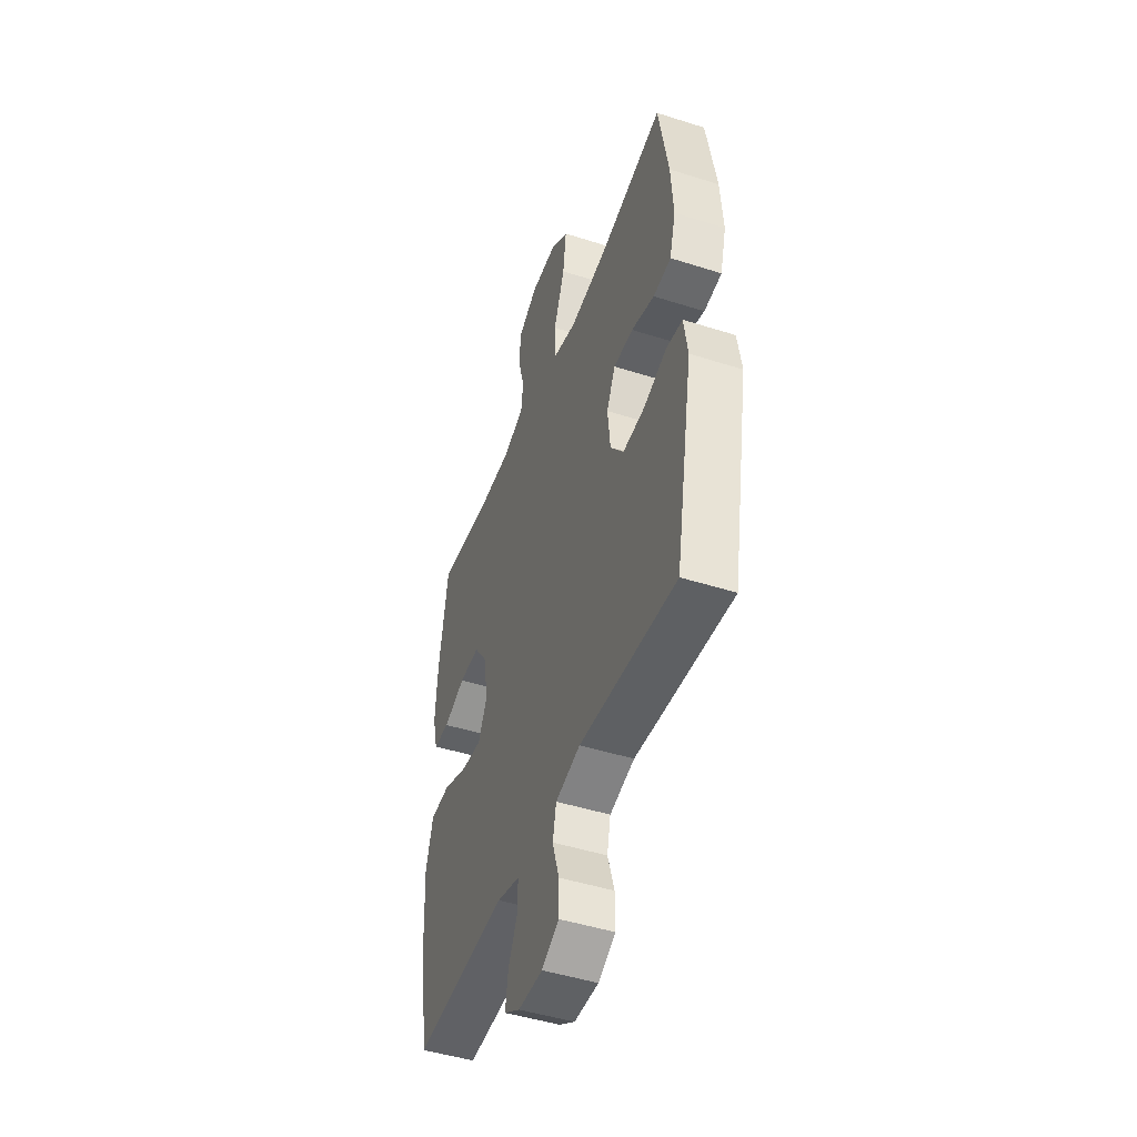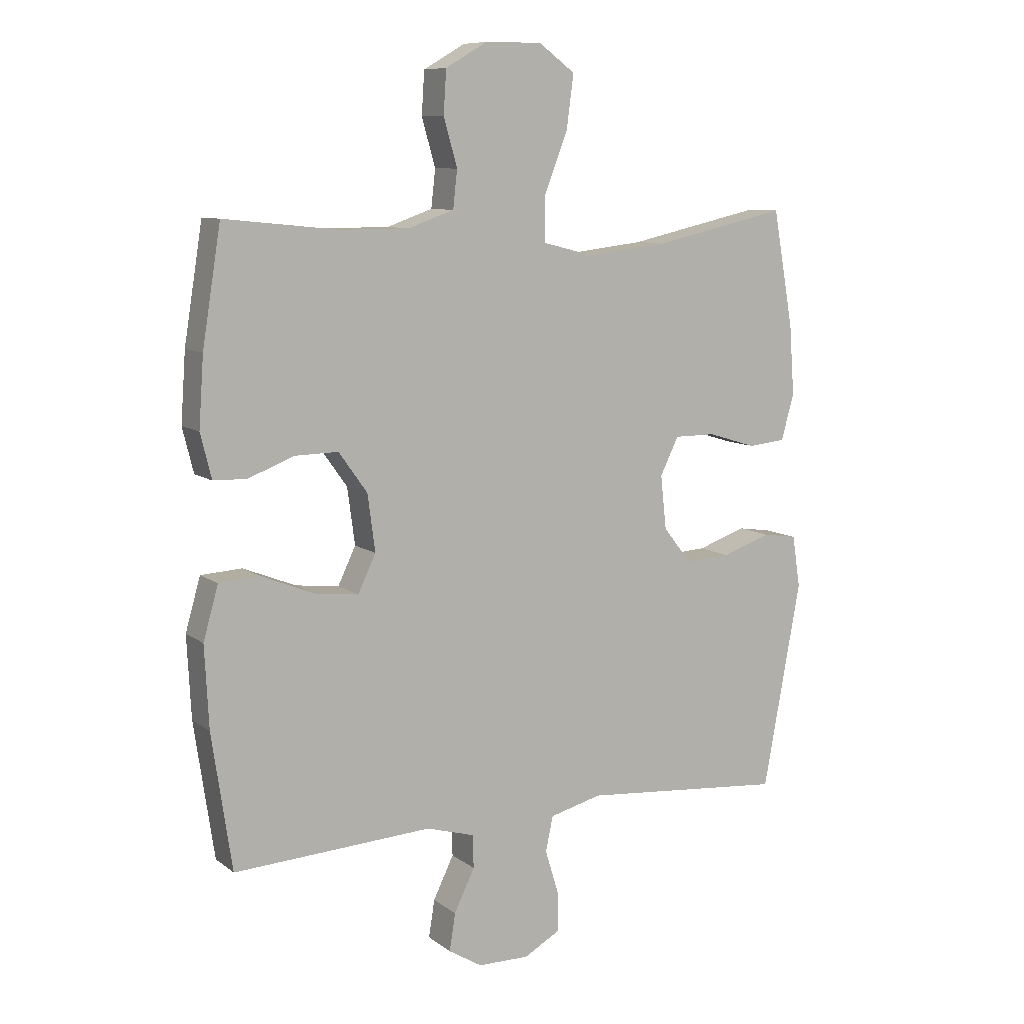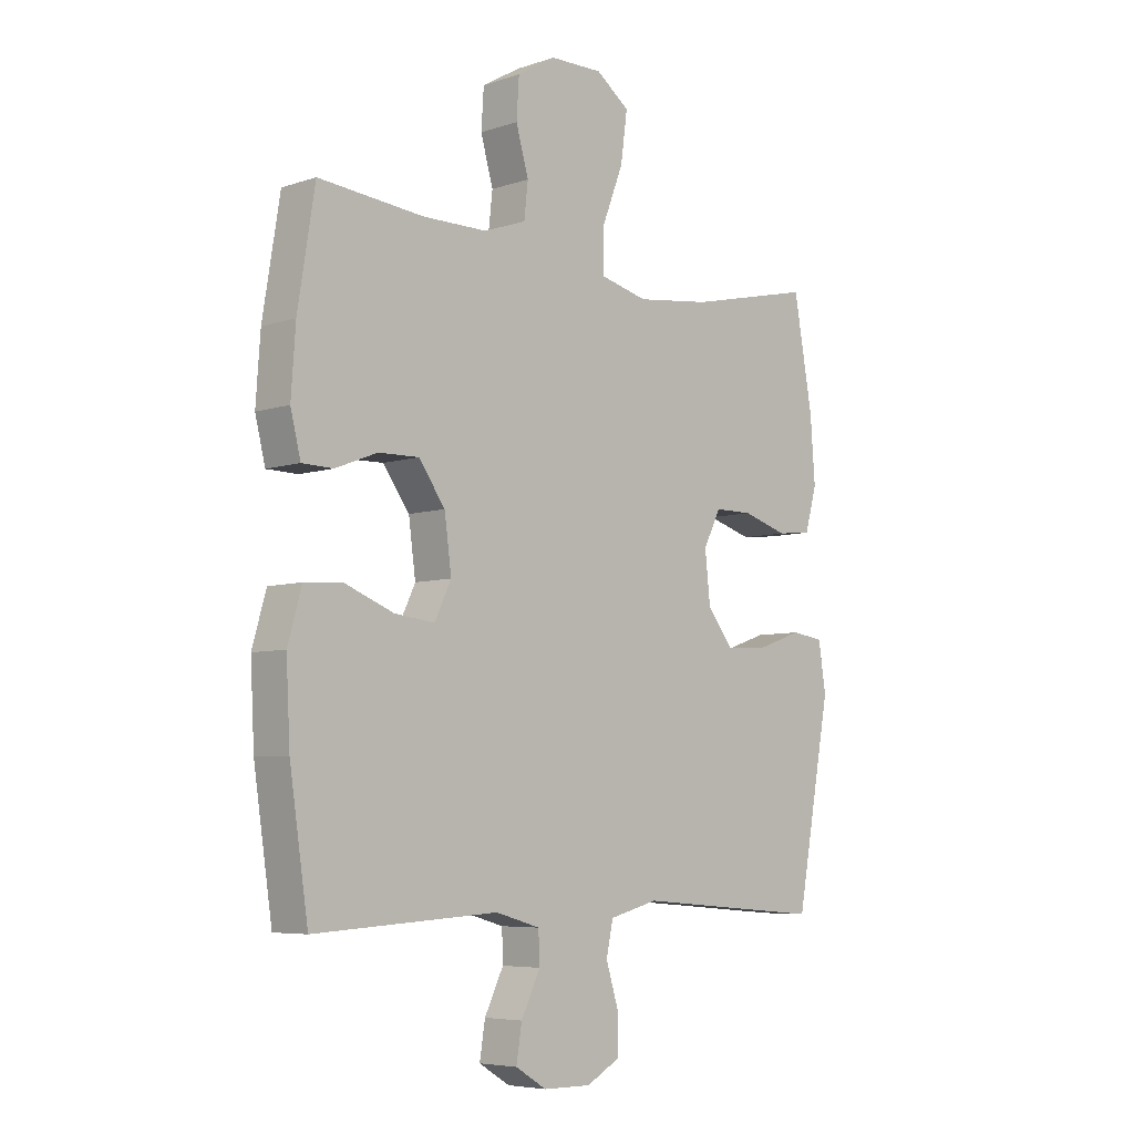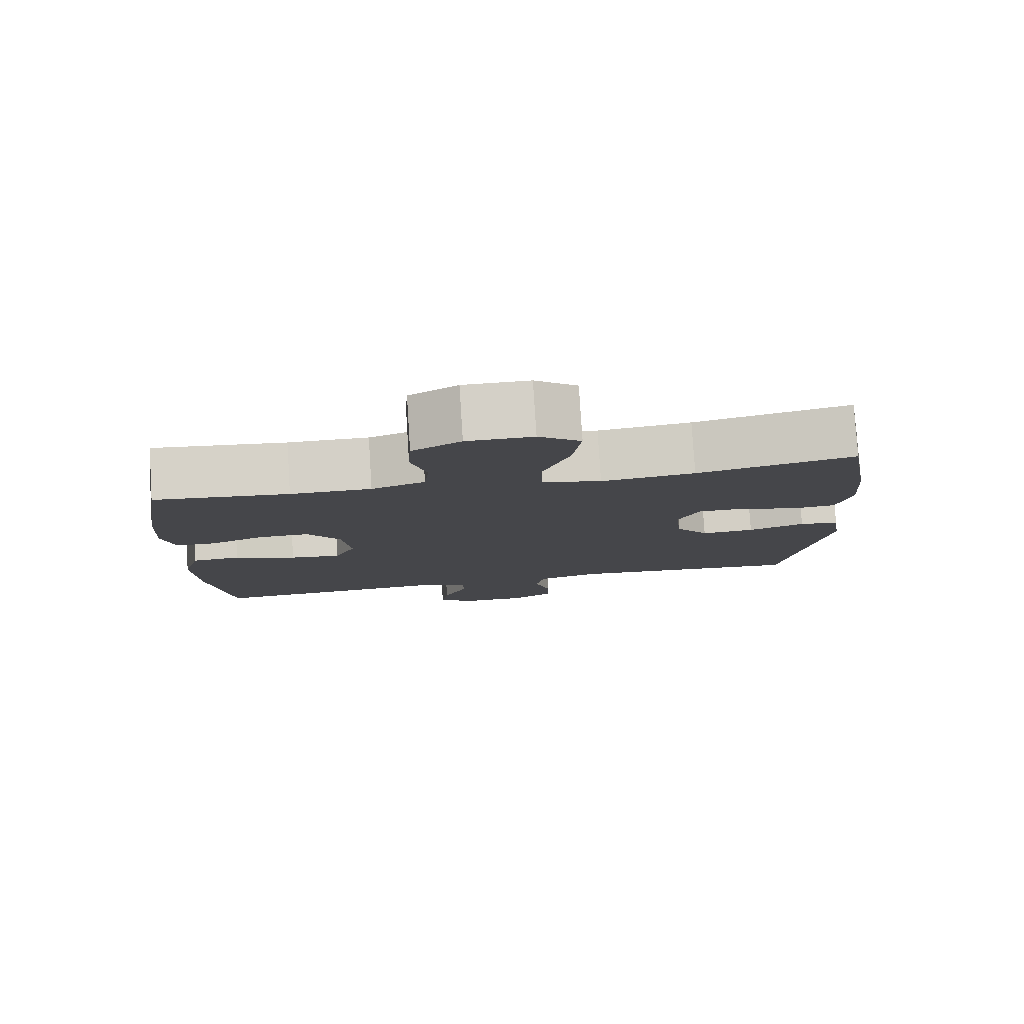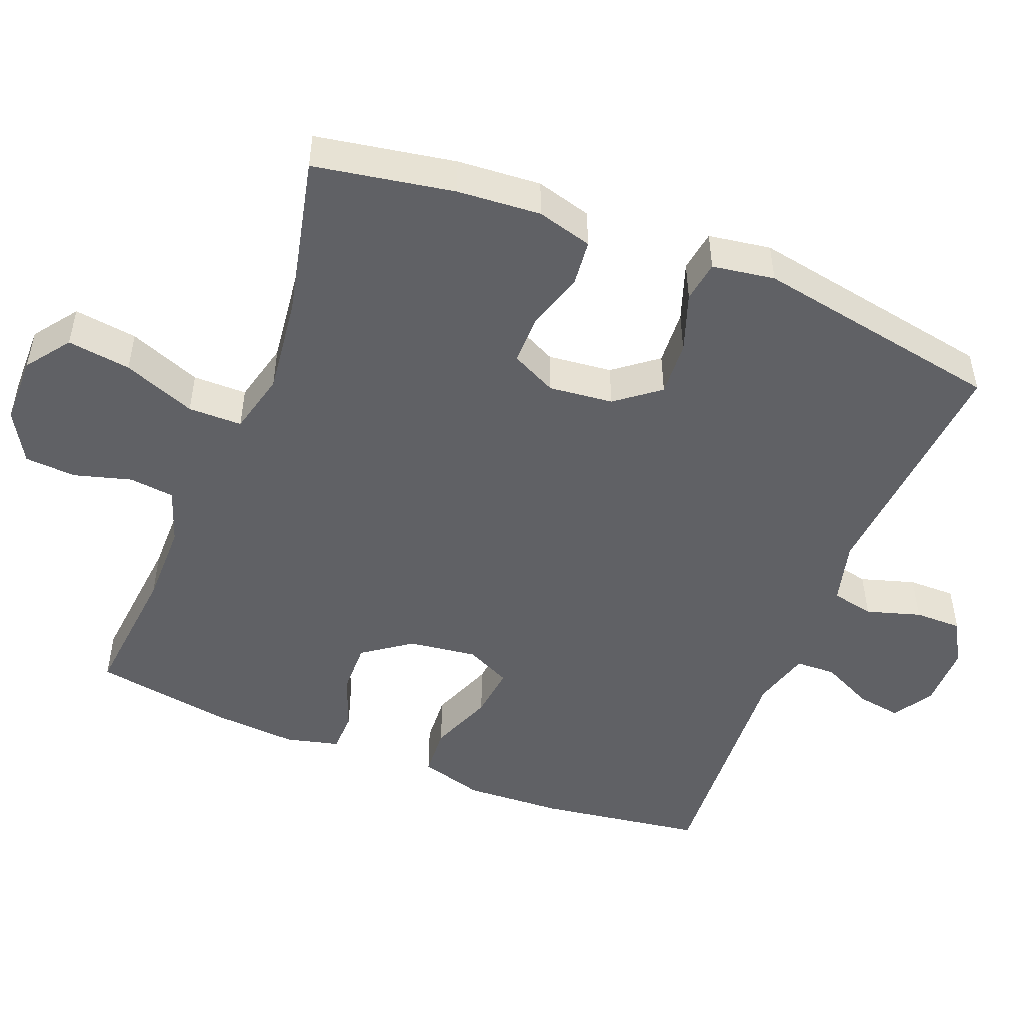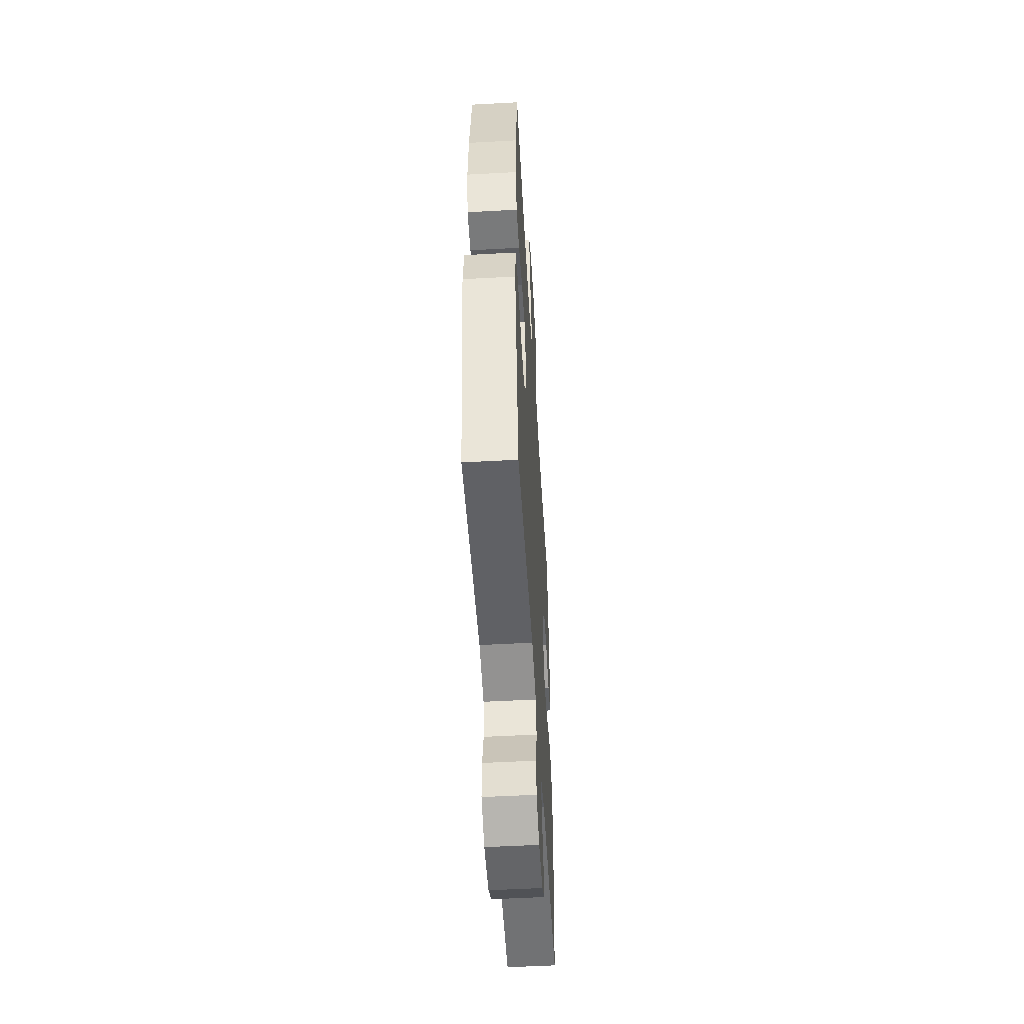
<metadata>
{"format":"obj","ext":"obj","renderer":"f3d","projection":"perspective","resolution":1024,"background":"white","views":[{"elev":-46.8,"azim":70.1,"up":"+Z"},{"elev":9.2,"azim":-29.0,"up":"+Z"},{"elev":-6.0,"azim":-45.1,"up":"+Z"},{"elev":79.8,"azim":-3.6,"up":"+Z"},{"elev":-49.7,"azim":68.4,"up":"+Y"},{"elev":-52.1,"azim":93.4,"up":"+Z"}]}
</metadata>
<code>
o path164
v 0.2744 0.0375 0.4474
v 0.139 0.0375 0.431
v 0.05244 0.0375 0.4527
v 0.05188 0.0375 0.5285
v 0.09116 0.0375 0.6304
v 0.1032 0.0375 0.7198
v 0.04194 0.0375 0.765
v -0.05379 0.0375 0.7644
v -0.1242 0.0375 0.7235
v -0.1289 0.0375 0.6513
v -0.1059 0.0375 0.5704
v -0.113 0.0375 0.5069
v -0.1901 0.0375 0.4797
v -0.3064 0.0375 0.4793
v -0.4999 0.0375 0.4987
v -0.5313 0.0375 0.3025
v -0.5395 0.0375 0.1857
v -0.521 0.0375 0.1106
v -0.4645 0.0375 0.109
v -0.3873 0.0375 0.1391
v -0.3137 0.0375 0.1404
v -0.2654 0.0375 0.07283
v -0.2526 0.0375 -0.02297
v -0.2828 0.0375 -0.08633
v -0.3564 0.0375 -0.07769
v -0.4455 0.0375 -0.04227
v -0.5155 0.0375 -0.0465
v -0.5409 0.0375 -0.136
v -0.5339 0.0375 -0.2734
v -0.4999 0.0375 -0.5032
v -0.1634 0.0375 -0.4836
v -0.08231 0.0375 -0.507
v -0.08029 0.0375 -0.5632
v -0.1151 0.0375 -0.6349
v -0.1251 0.0375 -0.6981
v -0.06841 0.0375 -0.7328
v 0.01868 0.0375 -0.7337
v 0.08036 0.0375 -0.6993
v 0.07984 0.0375 -0.633
v 0.05659 0.0375 -0.5567
v 0.06912 0.0375 -0.4974
v 0.1574 0.0375 -0.4746
v 0.5018 0.0375 -0.5032
v 0.5656 0.0375 -0.1529
v 0.552 0.0375 -0.06513
v 0.4938 0.0375 -0.05649
v 0.4114 0.0375 -0.08507
v 0.3342 0.0375 -0.08967
v 0.2868 0.0375 -0.02865
v 0.2771 0.0375 0.06166
v 0.3083 0.0375 0.1254
v 0.3779 0.0375 0.1255
v 0.4602 0.0375 0.1002
v 0.5235 0.0375 0.1069
v 0.545 0.0375 0.1848
v 0.5363 0.0375 0.3026
v 0.5018 0.0375 0.4987
v 0.2744 -0.0375 0.4474
v 0.139 -0.0375 0.431
v 0.05244 -0.0375 0.4527
v 0.05188 -0.0375 0.5285
v 0.09116 -0.0375 0.6304
v 0.1032 -0.0375 0.7198
v 0.04194 -0.0375 0.765
v -0.05379 -0.0375 0.7644
v -0.1242 -0.0375 0.7235
v -0.1289 -0.0375 0.6513
v -0.1059 -0.0375 0.5704
v -0.113 -0.0375 0.5069
v -0.1901 -0.0375 0.4797
v -0.3064 -0.0375 0.4793
v -0.4999 -0.0375 0.4987
v -0.5313 -0.0375 0.3025
v -0.5395 -0.0375 0.1857
v -0.521 -0.0375 0.1106
v -0.4645 -0.0375 0.109
v -0.3873 -0.0375 0.1391
v -0.3137 -0.0375 0.1404
v -0.2654 -0.0375 0.07283
v -0.2526 -0.0375 -0.02297
v -0.2828 -0.0375 -0.08633
v -0.3564 -0.0375 -0.07769
v -0.4455 -0.0375 -0.04227
v -0.5155 -0.0375 -0.0465
v -0.5409 -0.0375 -0.136
v -0.5339 -0.0375 -0.2734
v -0.4999 -0.0375 -0.5032
v -0.1634 -0.0375 -0.4836
v -0.08231 -0.0375 -0.507
v -0.08029 -0.0375 -0.5632
v -0.1151 -0.0375 -0.6349
v -0.1251 -0.0375 -0.6981
v -0.06841 -0.0375 -0.7328
v 0.01868 -0.0375 -0.7337
v 0.08036 -0.0375 -0.6993
v 0.07984 -0.0375 -0.633
v 0.05659 -0.0375 -0.5567
v 0.06912 -0.0375 -0.4974
v 0.1574 -0.0375 -0.4746
v 0.5018 -0.0375 -0.5032
v 0.5656 -0.0375 -0.1529
v 0.552 -0.0375 -0.06513
v 0.4938 -0.0375 -0.05649
v 0.4114 -0.0375 -0.08507
v 0.3342 -0.0375 -0.08967
v 0.2868 -0.0375 -0.02865
v 0.2771 -0.0375 0.06166
v 0.3083 -0.0375 0.1254
v 0.3779 -0.0375 0.1255
v 0.4602 -0.0375 0.1002
v 0.5235 -0.0375 0.1069
v 0.545 -0.0375 0.1848
v 0.5363 -0.0375 0.3026
v 0.5018 -0.0375 0.4987
v -0.5155 0.0375 -0.0465
v -0.5155 0.0375 -0.0465
v -0.5409 0.0375 -0.136
v -0.5339 0.0375 -0.2734
v -0.5313 0.0375 0.3025
v -0.5395 0.0375 0.1857
v -0.521 0.0375 0.1106
v -0.521 0.0375 0.1106
v -0.4645 0.0375 0.109
v -0.4455 0.0375 -0.04227
v -0.4999 0.0375 0.4987
v -0.4999 0.0375 0.4987
v -0.4999 0.0375 -0.5032
v -0.4999 0.0375 -0.5032
v -0.3873 0.0375 0.1391
v -0.3564 0.0375 -0.07769
v -0.3064 0.0375 0.4793
v -0.3137 0.0375 0.1404
v -0.2828 0.0375 -0.08633
v -0.2828 0.0375 -0.08633
v -0.2654 0.0375 0.07283
v -0.1901 0.0375 0.4797
v -0.1634 0.0375 -0.4836
v -0.2526 0.0375 -0.02297
v -0.113 0.0375 0.5069
v -0.113 0.0375 0.5069
v -0.08231 0.0375 -0.507
v -0.08231 0.0375 -0.507
v -0.1242 0.0375 0.7235
v -0.1289 0.0375 0.6513
v -0.1059 0.0375 0.5704
v -0.1151 0.0375 -0.6349
v -0.1251 0.0375 -0.6981
v -0.1251 0.0375 -0.6981
v -0.06841 0.0375 -0.7328
v -0.05379 0.0375 0.7644
v -0.08029 0.0375 -0.5632
v 0.01868 0.0375 -0.7337
v 0.04194 0.0375 0.765
v 0.08036 0.0375 -0.6993
v 0.08036 0.0375 -0.6993
v 0.1032 0.0375 0.7198
v 0.1032 0.0375 0.7198
v 0.09116 0.0375 0.6304
v 0.05188 0.0375 0.5285
v 0.05244 0.0375 0.4527
v 0.05244 0.0375 0.4527
v 0.139 0.0375 0.431
v 0.05659 0.0375 -0.5567
v 0.06912 0.0375 -0.4974
v 0.06912 0.0375 -0.4974
v 0.07984 0.0375 -0.633
v 0.1574 0.0375 -0.4746
v 0.2744 0.0375 0.4474
v 0.2771 0.0375 0.06166
v 0.3083 0.0375 0.1254
v 0.3083 0.0375 0.1254
v 0.2868 0.0375 -0.02865
v 0.3342 0.0375 -0.08967
v 0.3779 0.0375 0.1255
v 0.4114 0.0375 -0.08507
v 0.4602 0.0375 0.1002
v 0.4938 0.0375 -0.05649
v 0.5235 0.0375 0.1069
v 0.5235 0.0375 0.1069
v 0.5018 0.0375 0.4987
v 0.5018 0.0375 0.4987
v 0.5018 0.0375 -0.5032
v 0.5018 0.0375 -0.5032
v 0.552 0.0375 -0.06513
v 0.552 0.0375 -0.06513
v 0.5363 0.0375 0.3026
v 0.545 0.0375 0.1848
v 0.5656 0.0375 -0.1529
v -0.5155 -0.0375 -0.0465
v -0.5155 -0.0375 -0.0465
v -0.5409 -0.0375 -0.136
v -0.5339 -0.0375 -0.2734
v -0.5313 -0.0375 0.3025
v -0.5395 -0.0375 0.1857
v -0.521 -0.0375 0.1106
v -0.521 -0.0375 0.1106
v -0.4645 -0.0375 0.109
v -0.4455 -0.0375 -0.04227
v -0.4999 -0.0375 0.4987
v -0.4999 -0.0375 0.4987
v -0.4999 -0.0375 -0.5032
v -0.4999 -0.0375 -0.5032
v -0.3873 -0.0375 0.1391
v -0.3564 -0.0375 -0.07769
v -0.3064 -0.0375 0.4793
v -0.3137 -0.0375 0.1404
v -0.2828 -0.0375 -0.08633
v -0.2828 -0.0375 -0.08633
v -0.2654 -0.0375 0.07283
v -0.1901 -0.0375 0.4797
v -0.1634 -0.0375 -0.4836
v -0.2526 -0.0375 -0.02297
v -0.113 -0.0375 0.5069
v -0.113 -0.0375 0.5069
v -0.08231 -0.0375 -0.507
v -0.08231 -0.0375 -0.507
v -0.1242 -0.0375 0.7235
v -0.1289 -0.0375 0.6513
v -0.1059 -0.0375 0.5704
v -0.1151 -0.0375 -0.6349
v -0.1251 -0.0375 -0.6981
v -0.1251 -0.0375 -0.6981
v -0.06841 -0.0375 -0.7328
v -0.05379 -0.0375 0.7644
v -0.08029 -0.0375 -0.5632
v 0.01868 -0.0375 -0.7337
v 0.04194 -0.0375 0.765
v 0.08036 -0.0375 -0.6993
v 0.08036 -0.0375 -0.6993
v 0.1032 -0.0375 0.7198
v 0.1032 -0.0375 0.7198
v 0.09116 -0.0375 0.6304
v 0.05188 -0.0375 0.5285
v 0.05244 -0.0375 0.4527
v 0.05244 -0.0375 0.4527
v 0.139 -0.0375 0.431
v 0.05659 -0.0375 -0.5567
v 0.06912 -0.0375 -0.4974
v 0.06912 -0.0375 -0.4974
v 0.07984 -0.0375 -0.633
v 0.1574 -0.0375 -0.4746
v 0.2744 -0.0375 0.4474
v 0.2771 -0.0375 0.06166
v 0.3083 -0.0375 0.1254
v 0.3083 -0.0375 0.1254
v 0.2868 -0.0375 -0.02865
v 0.3342 -0.0375 -0.08967
v 0.3779 -0.0375 0.1255
v 0.4114 -0.0375 -0.08507
v 0.4602 -0.0375 0.1002
v 0.4938 -0.0375 -0.05649
v 0.5235 -0.0375 0.1069
v 0.5235 -0.0375 0.1069
v 0.5018 -0.0375 0.4987
v 0.5018 -0.0375 0.4987
v 0.5018 -0.0375 -0.5032
v 0.5018 -0.0375 -0.5032
v 0.552 -0.0375 -0.06513
v 0.552 -0.0375 -0.06513
v 0.5363 -0.0375 0.3026
v 0.545 -0.0375 0.1848
v 0.5656 -0.0375 -0.1529
f 260 248 261
f 233 213 234
f 238 212 207
f 211 207 192
f 232 219 233
f 227 224 232
f 240 226 228
f 219 213 233
f 218 232 224
f 203 194 197
f 225 220 240
f 217 218 224
f 250 261 248
f 249 262 251
f 195 197 194
f 237 215 225
f 249 256 262
f 210 206 234
f 254 242 260
f 238 207 215
f 226 220 223
f 247 256 249
f 192 204 191
f 215 207 211
f 206 205 203
f 205 206 210
f 236 244 242
f 246 241 247
f 219 232 218
f 212 238 246
f 192 207 204
f 234 209 243
f 191 198 189
f 243 212 246
f 236 243 244
f 230 227 232
f 213 210 234
f 234 206 209
f 256 247 241
f 194 203 193
f 237 225 240
f 241 246 238
f 211 192 201
f 223 220 221
f 240 220 226
f 238 215 237
f 193 203 205
f 209 212 243
f 242 244 248
f 234 243 236
f 204 198 191
f 242 248 260
f 193 205 199
f 251 262 258
f 252 261 250
f 116 28 85 190
f 28 29 86 85
f 16 17 74 73
f 17 122 196 74
f 18 19 76 75
f 26 27 84 83
f 126 16 73 200
f 29 128 202 86
f 19 20 77 76
f 25 26 83 82
f 14 15 72 71
f 20 21 78 77
f 134 25 82 208
f 21 22 79 78
f 13 14 71 70
f 30 31 88 87
f 23 24 81 80
f 22 23 80 79
f 140 13 70 214
f 31 142 216 88
f 9 10 67 66
f 10 11 68 67
f 34 148 222 91
f 35 36 93 92
f 8 9 66 65
f 33 34 91 90
f 11 12 69 68
f 32 33 90 89
f 36 37 94 93
f 7 8 65 64
f 37 155 229 94
f 157 7 64 231
f 5 6 63 62
f 4 5 62 61
f 161 4 61 235
f 2 3 60 59
f 40 165 239 97
f 39 40 97 96
f 38 39 96 95
f 41 42 99 98
f 1 2 59 58
f 50 171 245 107
f 49 50 107 106
f 48 49 106 105
f 51 52 109 108
f 47 48 105 104
f 52 53 110 109
f 46 47 104 103
f 53 179 253 110
f 181 1 58 255
f 42 183 257 99
f 185 46 103 259
f 56 57 114 113
f 55 56 113 112
f 54 55 112 111
f 44 45 102 101
f 43 44 101 100
f 186 187 174
f 159 160 139
f 164 133 138
f 137 118 133
f 158 159 145
f 153 158 150
f 166 154 152
f 145 159 139
f 144 150 158
f 129 123 120
f 151 166 146
f 143 150 144
f 176 174 187
f 175 177 188
f 121 120 123
f 163 151 141
f 175 188 182
f 136 160 132
f 180 186 168
f 164 141 133
f 152 149 146
f 173 175 182
f 118 117 130
f 141 137 133
f 132 129 131
f 131 136 132
f 162 168 170
f 172 173 167
f 145 144 158
f 138 172 164
f 118 130 133
f 160 169 135
f 117 115 124
f 169 172 138
f 162 170 169
f 156 158 153
f 139 160 136
f 160 135 132
f 182 167 173
f 120 119 129
f 163 166 151
f 167 164 172
f 137 127 118
f 149 147 146
f 166 152 146
f 164 163 141
f 119 131 129
f 135 169 138
f 168 174 170
f 160 162 169
f 130 117 124
f 168 186 174
f 119 125 131
f 177 184 188
f 178 176 187

</code>
